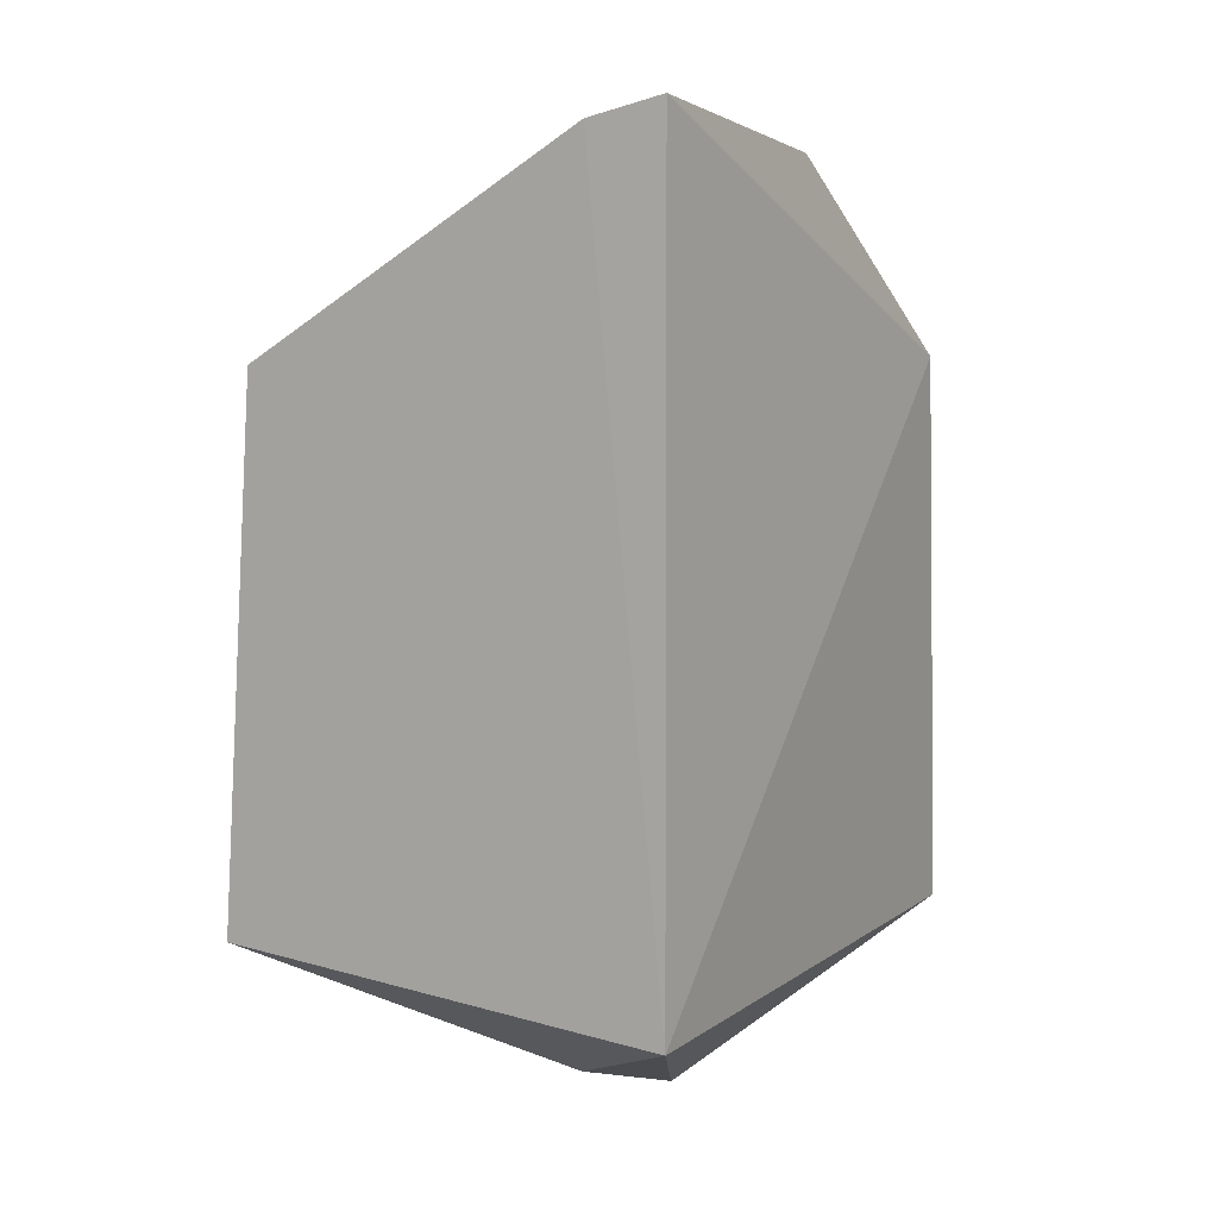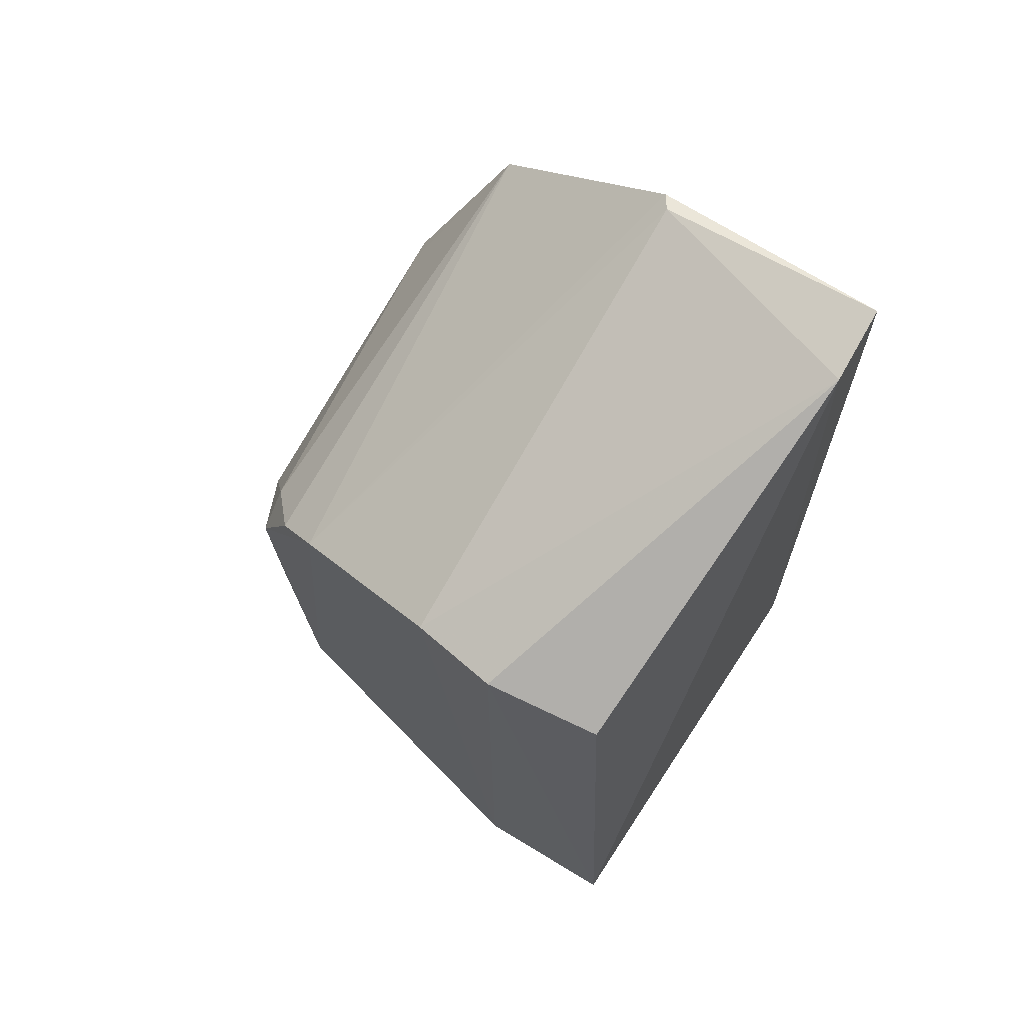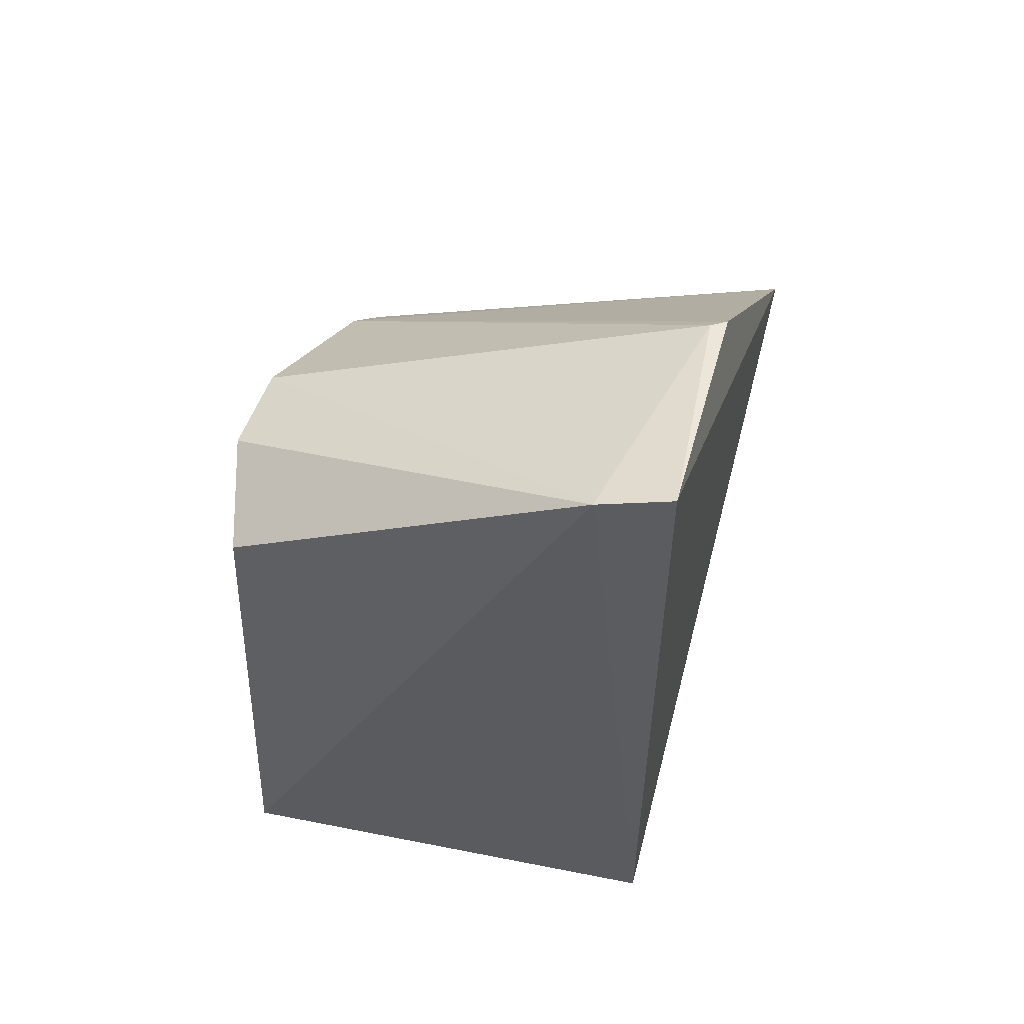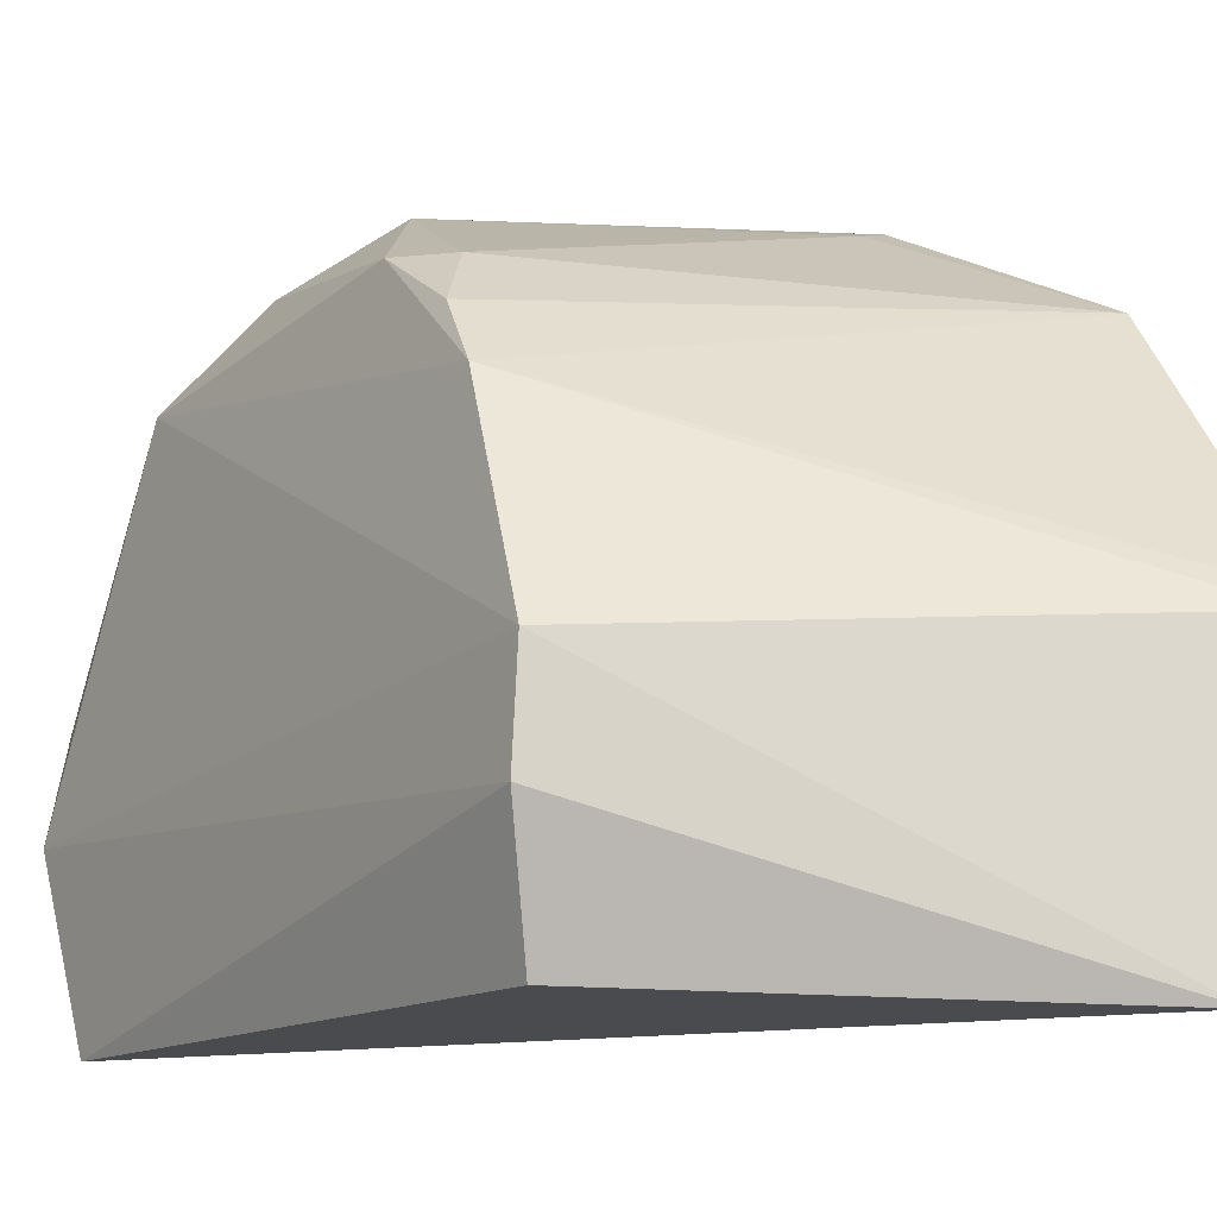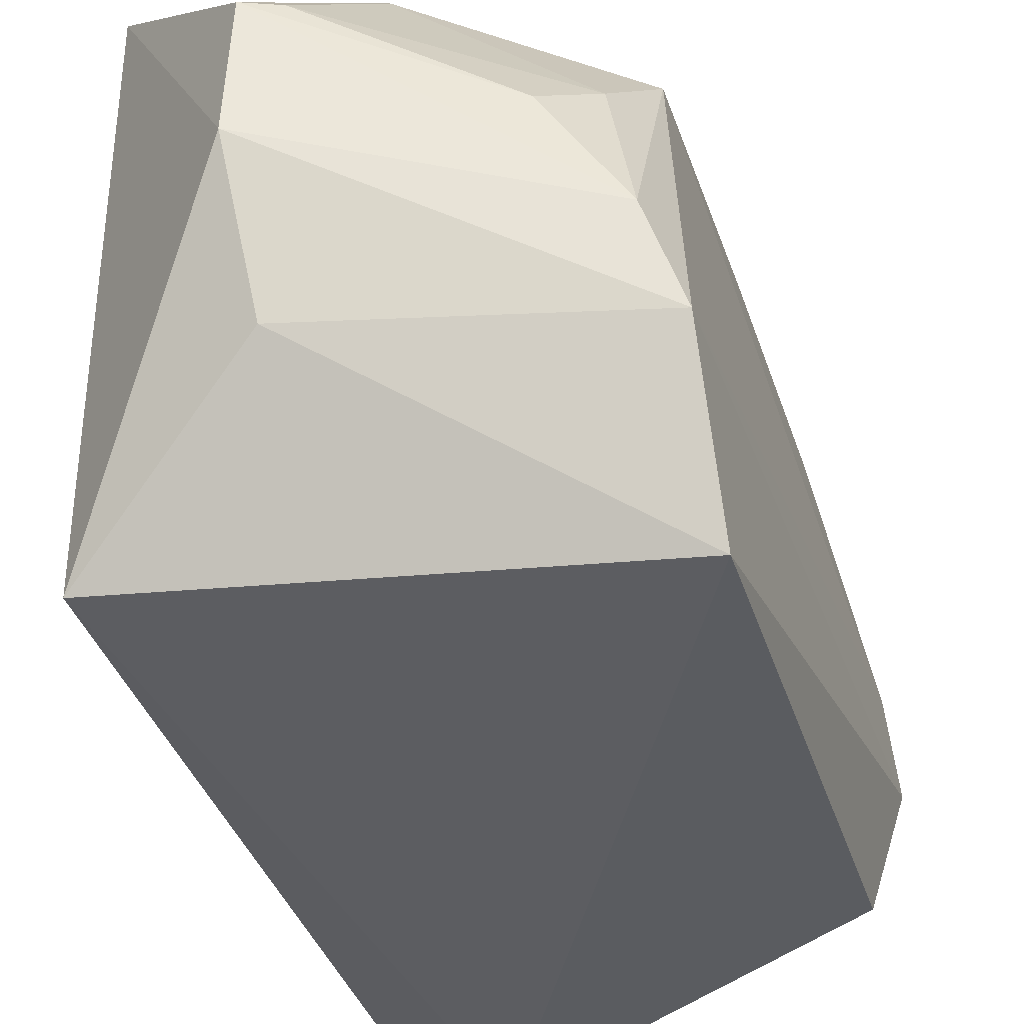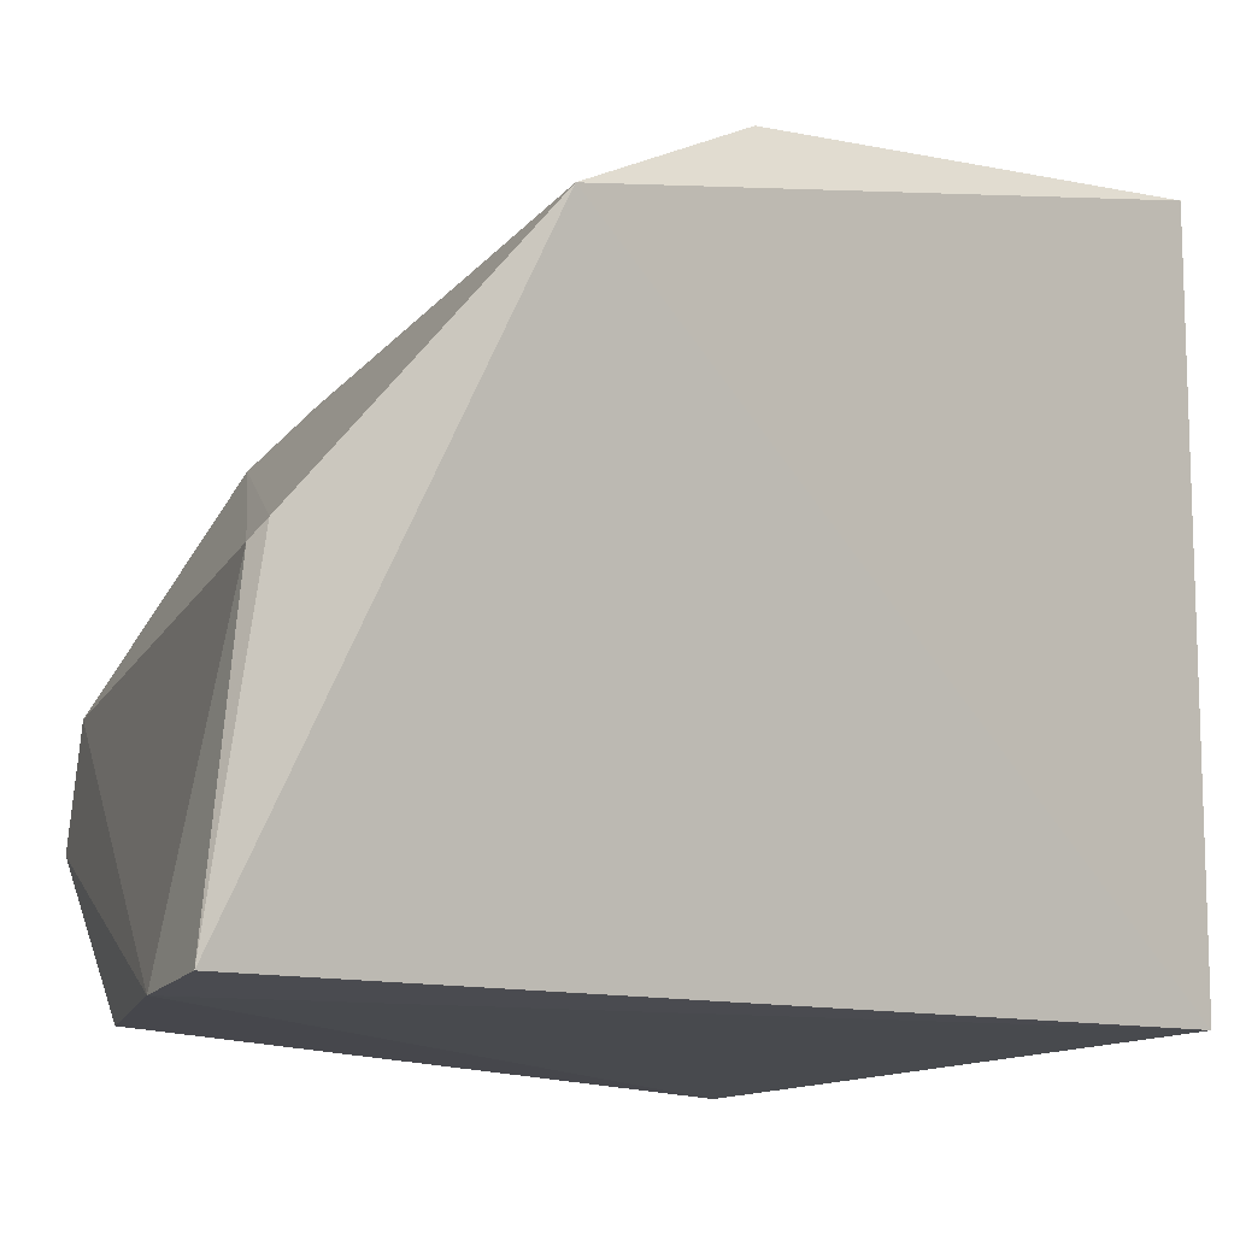
<metadata>
{"format":"obj","ext":"obj","renderer":"f3d","projection":"perspective","resolution":1024,"background":"white","views":[{"elev":7.8,"azim":30.2,"up":"+Z"},{"elev":67.0,"azim":-53.5,"up":"+Z"},{"elev":55.1,"azim":13.1,"up":"+Z"},{"elev":-9.1,"azim":-34.9,"up":"+Y"},{"elev":-37.0,"azim":-162.9,"up":"+Y"},{"elev":-10.5,"azim":49.9,"up":"+Y"}]}
</metadata>
<code>
v -0.2347 -0.04314 0.1178
v -0.2349 -0.04205 -0.103
v -0.2328 0.1138 -0.09878
v -0.3225 0.1064 -0.03298
v -0.3583 -0.05031 -0.09101
v -0.2241 0.08385 0.05641
v -0.2549 -0.04526 0.1128
v -0.2748 0.03384 -0.1383
v -0.2385 0.1079 0.004765
v -0.3622 -0.01118 0.06224
v -0.2371 0.02101 0.1087
v -0.2798 -0.004913 -0.1252
v -0.3415 0.0546 -0.1057
v -0.3357 0.0894 0.005961
v -0.3545 -0.04201 0.05566
v -0.2329 0.0243 0.1075
v -0.3598 0.01366 0.06085
v -0.3578 -0.008628 -0.1104
v -0.2971 0.0913 -0.1082
v -0.2463 0.1058 0.007536
v -0.3483 0.07403 -0.08473
v -0.351 0.06279 0.03192
v -0.3308 0.04386 -0.1195
v -0.3178 0.1064 -0.05451
v -0.2756 0.06944 -0.1366
v -0.3453 0.08921 -0.004939
v -0.3497 0.01504 -0.1159
v -0.3474 0.07655 0.01902
v -0.2926 0.1045 -0.08462
v -0.3413 0.09153 -0.05176
v -0.3123 0.09066 -0.09247
v -0.2845 0.06955 -0.1329
f 6 1 2
f 6 2 3
f 7 5 2
f 7 2 1
f 8 3 2
f 9 6 3
f 9 3 4
f 11 7 1
f 12 8 2
f 12 2 5
f 15 10 5
f 15 5 7
f 15 7 10
f 16 11 1
f 16 1 6
f 17 10 7
f 17 7 11
f 18 12 5
f 18 8 12
f 18 5 10
f 18 10 17
f 20 9 4
f 20 4 14
f 20 14 6
f 20 6 9
f 21 18 17
f 21 19 13
f 22 11 16
f 22 17 11
f 22 21 17
f 22 16 6
f 24 4 3
f 25 19 3
f 25 3 8
f 26 14 4
f 26 21 22
f 27 21 13
f 27 18 21
f 27 13 23
f 27 8 18
f 27 25 8
f 27 23 25
f 28 22 6
f 28 6 14
f 28 26 22
f 28 14 26
f 29 24 3
f 29 3 19
f 29 19 24
f 30 24 21
f 30 4 24
f 30 26 4
f 30 21 26
f 31 24 19
f 31 19 21
f 31 21 24
f 32 25 23
f 32 23 13
f 32 13 19
f 32 19 25

</code>
